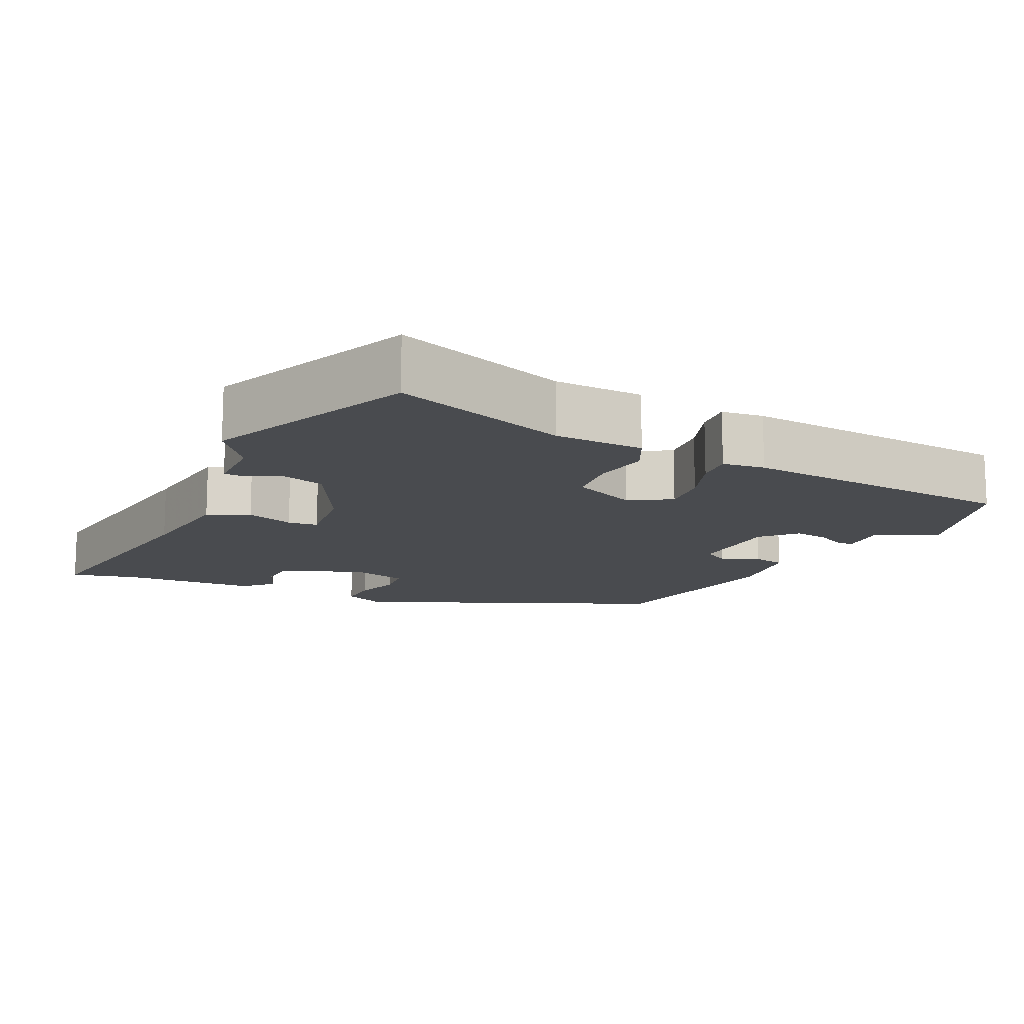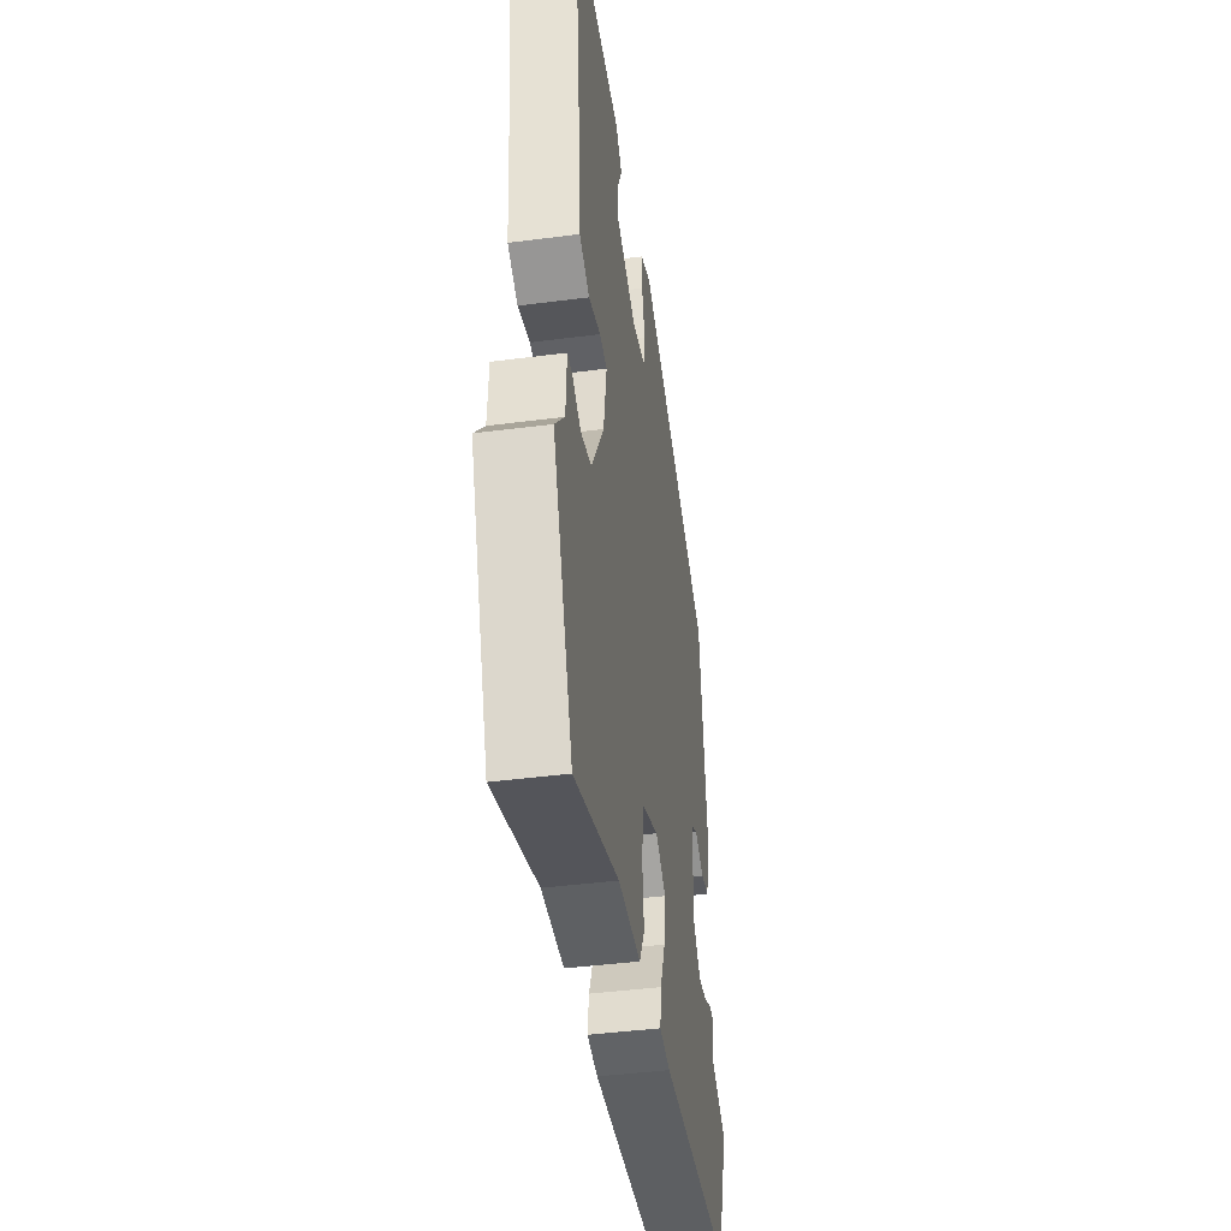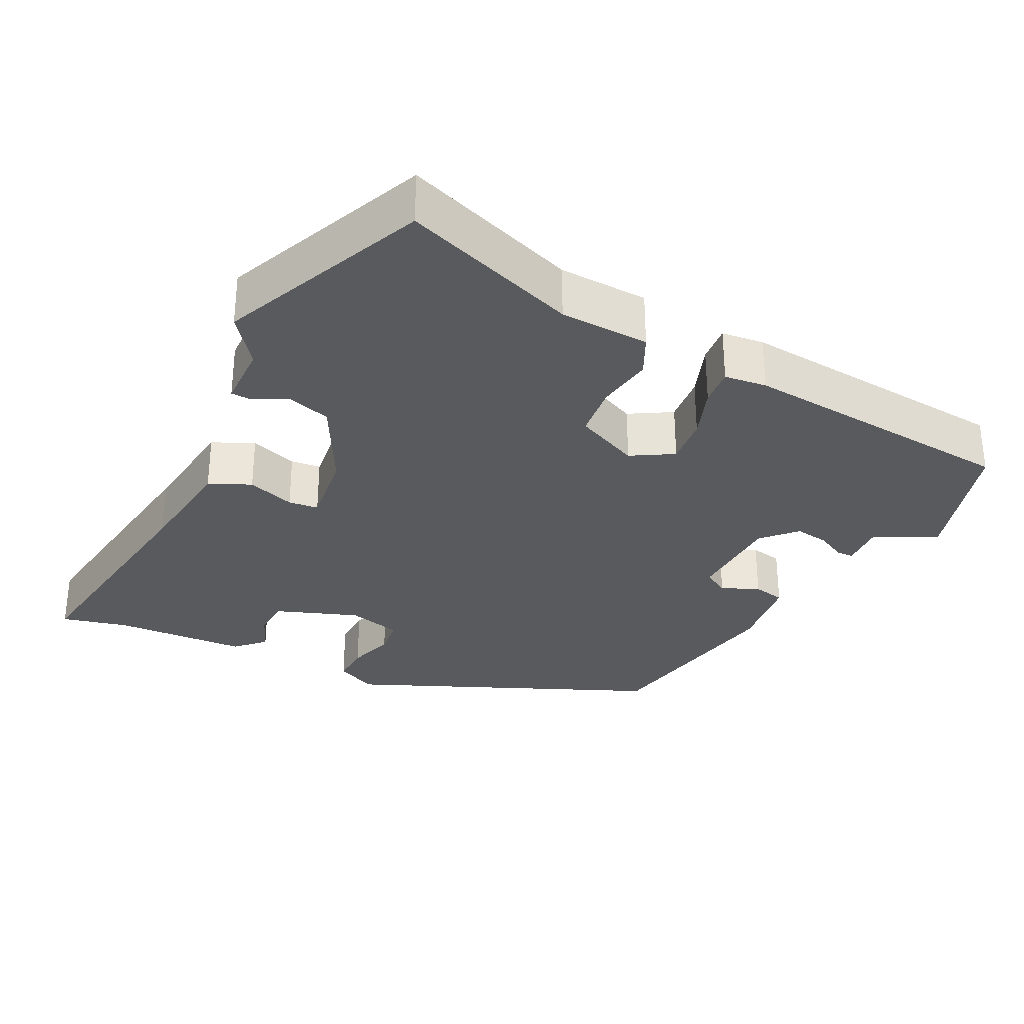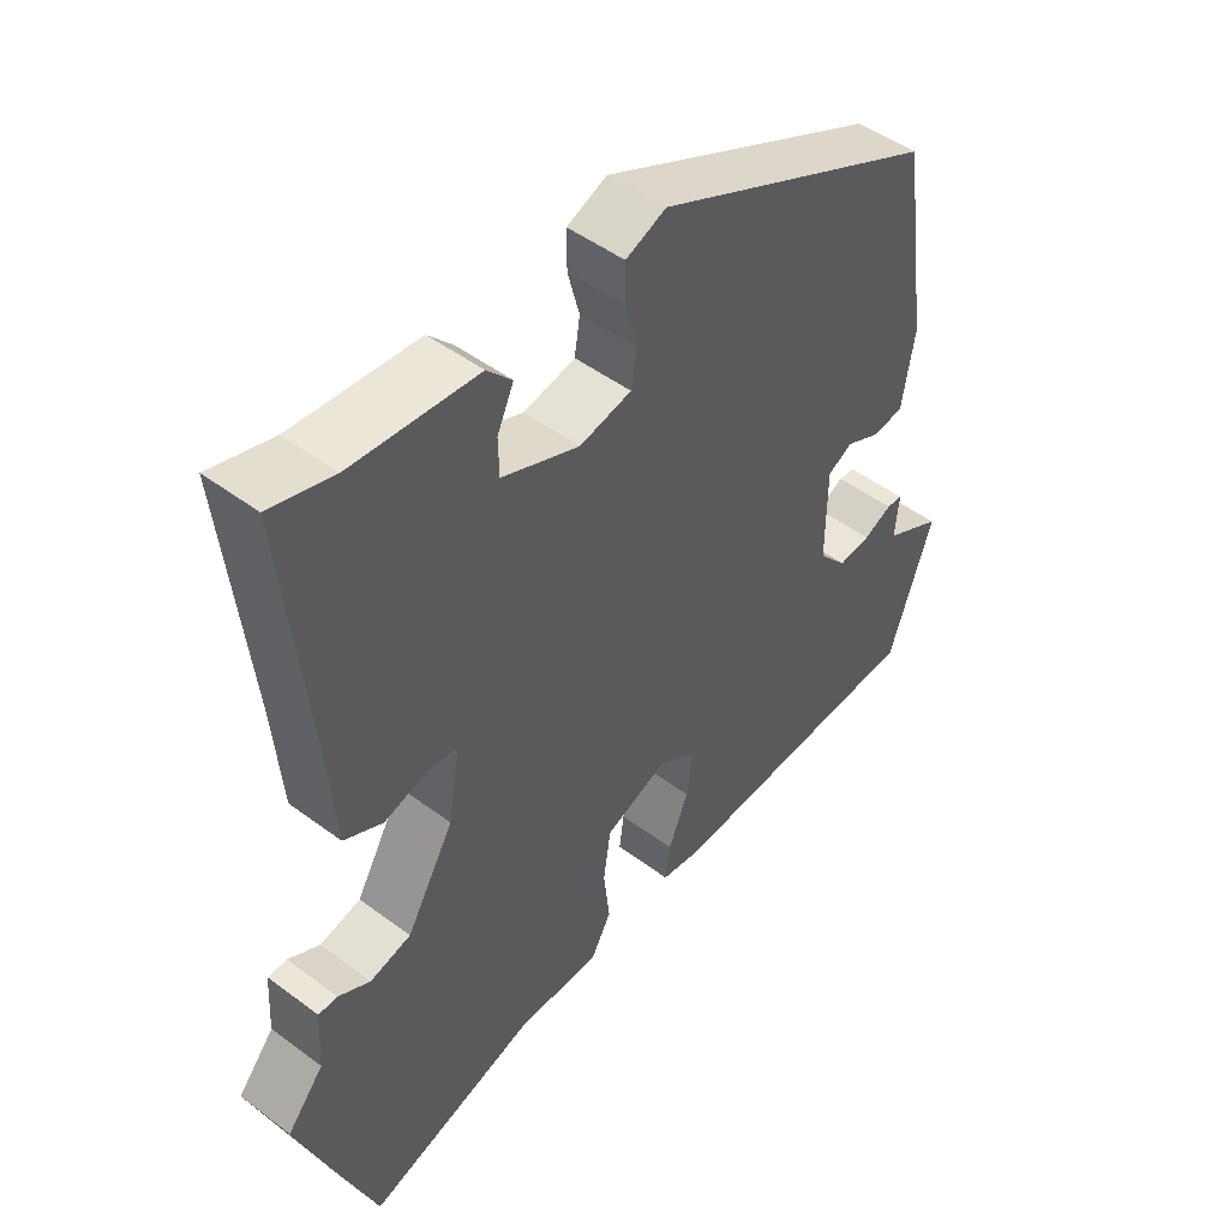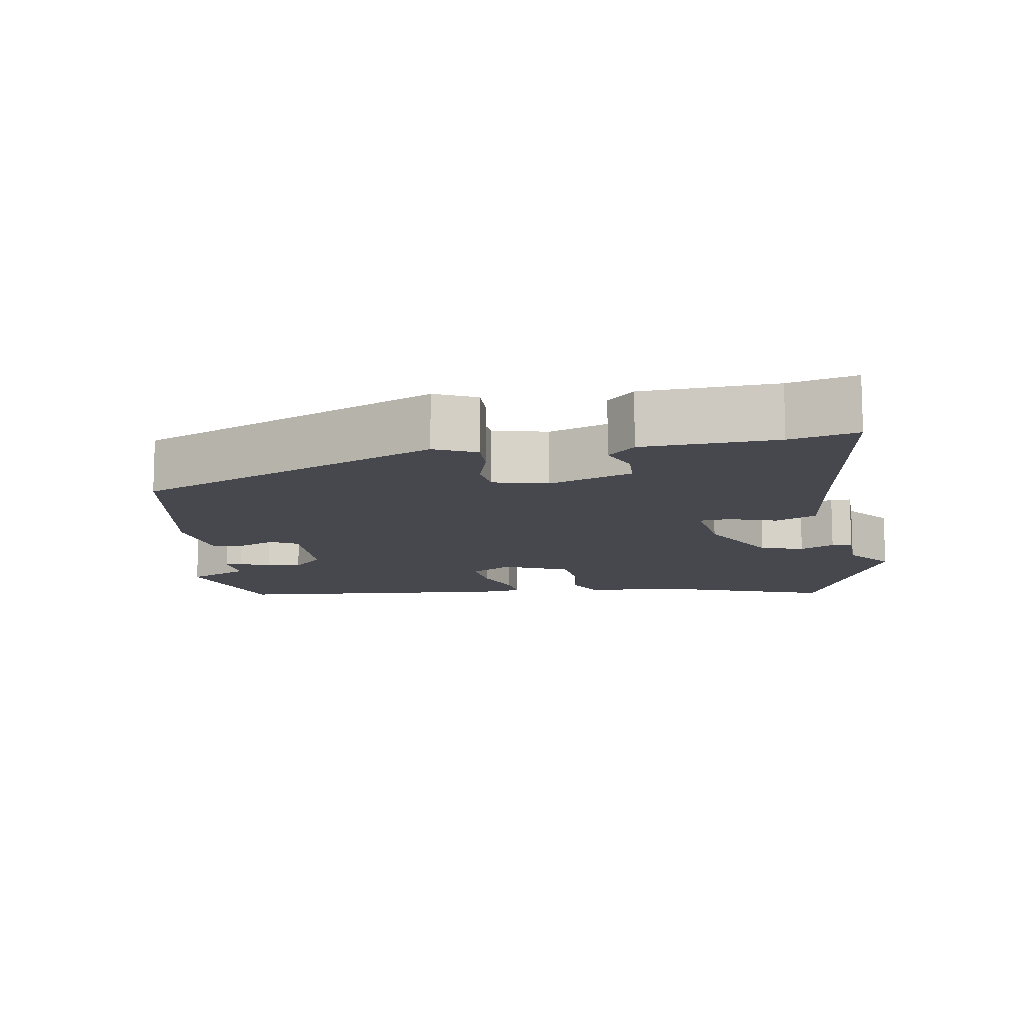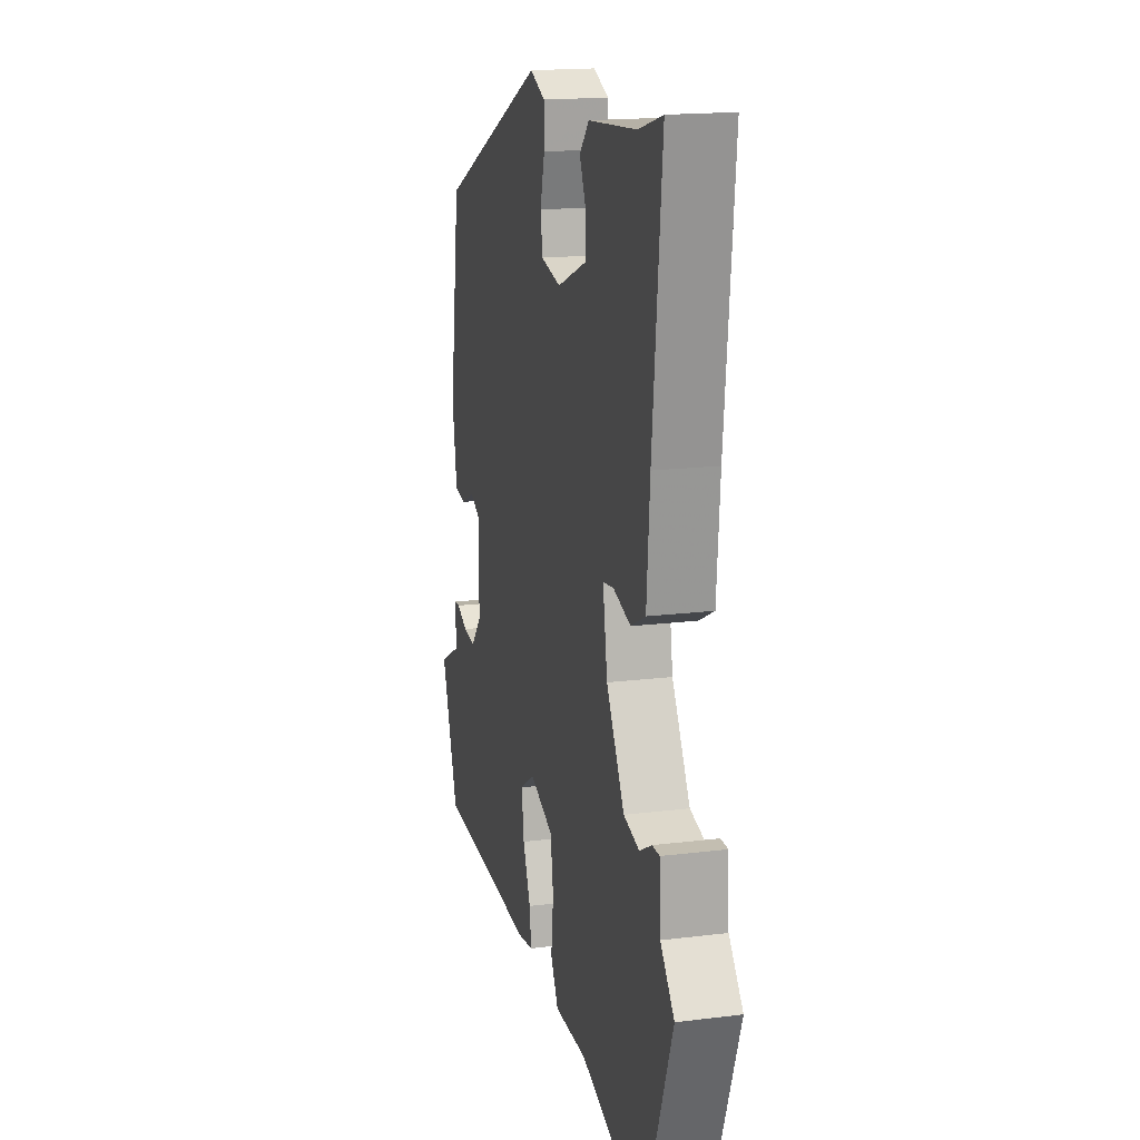
<metadata>
{"format":"obj","ext":"obj","renderer":"f3d","projection":"perspective","resolution":1024,"background":"white","views":[{"elev":-13.7,"azim":152.2,"up":"+Y"},{"elev":-42.2,"azim":98.9,"up":"+Z"},{"elev":-31.1,"azim":151.2,"up":"+Y"},{"elev":48.6,"azim":129.8,"up":"+Z"},{"elev":-11.7,"azim":7.1,"up":"+Y"},{"elev":17.2,"azim":76.0,"up":"+Z"}]}
</metadata>
<code>
v -0.491 0.07 -0.525
v -0.555 0.07 -0.339
v -0.471 0.07 -0.295
v -0.477 0.07 -0.233
v -0.454 0.07 -0.231
v -0.413 0.07 -0.25
v -0.366 0.07 -0.255
v -0.325 0.07 -0.208
v -0.326 0.07 -0.075
v -0.362 0.07 -0.056
v -0.413 0.07 -0.08
v -0.457 0.07 -0.073
v -0.475 0.07 0.035
v -0.435 0.07 0.313
v -0.028 0.07 0.508
v 0.03 0.07 0.484
v 0.03 0.07 0.429
v 0.013 0.07 0.364
v 0.021 0.07 0.313
v 0.096 0.07 0.297
v 0.208 0.07 0.343
v 0.209 0.07 0.397
v 0.185 0.07 0.449
v 0.221 0.07 0.488
v 0.403 0.07 0.504
v 0.494 0.07 0.53
v 0.459 0.07 0.19
v 0.447 0.07 0.041
v 0.391 0.07 0.013
v 0.325 0.07 0.032
v 0.284 0.07 0.026
v 0.301 0.07 -0.077
v 0.37 0.07 -0.196
v 0.43 0.07 -0.211
v 0.476 0.07 -0.186
v 0.504 0.07 -0.186
v 0.509 0.07 -0.273
v 0.562 0.07 -0.336
v 0.452 0.07 -0.626
v 0.207 0.07 -0.55
v 0.084 0.07 -0.55
v 0.055 0.07 -0.496
v 0.064 0.07 -0.418
v 0.053 0.07 -0.345
v -0.037 0.07 -0.309
v -0.093 0.07 -0.345
v -0.084 0.07 -0.411
v -0.055 0.07 -0.482
v -0.048 0.07 -0.534
v -0.106 0.07 -0.543
v -0.491 0 -0.525
v -0.555 0 -0.339
v -0.471 0 -0.295
v -0.477 0 -0.233
v -0.454 0 -0.231
v -0.413 0 -0.25
v -0.366 0 -0.255
v -0.325 0 -0.208
v -0.326 0 -0.075
v -0.362 0 -0.056
v -0.413 0 -0.08
v -0.457 0 -0.073
v -0.475 0 0.035
v -0.435 0 0.313
v -0.028 0 0.508
v 0.03 0 0.484
v 0.03 0 0.429
v 0.013 0 0.364
v 0.021 0 0.313
v 0.096 0 0.297
v 0.208 0 0.343
v 0.209 0 0.397
v 0.185 0 0.449
v 0.221 0 0.488
v 0.403 0 0.504
v 0.494 0 0.53
v 0.459 0 0.19
v 0.447 0 0.041
v 0.391 0 0.013
v 0.325 0 0.032
v 0.284 0 0.026
v 0.301 0 -0.077
v 0.37 0 -0.196
v 0.43 0 -0.211
v 0.476 0 -0.186
v 0.504 0 -0.186
v 0.509 0 -0.273
v 0.562 0 -0.336
v 0.452 0 -0.626
v 0.207 0 -0.55
v 0.084 0 -0.55
v 0.055 0 -0.496
v 0.064 0 -0.418
v 0.053 0 -0.345
v -0.037 0 -0.309
v -0.093 0 -0.345
v -0.084 0 -0.411
v -0.055 0 -0.482
v -0.048 0 -0.534
v -0.106 0 -0.543
f 47 48 49 50
f 46 47 50 1
f 45 46 1 2
f 40 41 42 43
f 40 43 44
f 37 38 39 40
f 37 40 44
f 34 35 36 37
f 33 34 37 44
f 32 33 44 45
f 27 28 29 30
f 25 26 27 30
f 25 30 31
f 22 23 24 25
f 21 22 25 31
f 20 21 31 32
f 15 16 17 18
f 15 18 19
f 14 15 19
f 10 11 12 13
f 9 10 13 14
f 3 4 5 6
f 3 6 7
f 2 3 7
f 45 2 7
f 32 45 7 8
f 20 32 8 9
f 9 14 19 20
f 100 99 98 97
f 51 100 97 96
f 52 51 96 95
f 93 92 91 90
f 94 93 90
f 90 89 88 87
f 94 90 87
f 87 86 85 84
f 94 87 84 83
f 95 94 83 82
f 80 79 78 77
f 80 77 76 75
f 81 80 75
f 75 74 73 72
f 81 75 72 71
f 82 81 71 70
f 68 67 66 65
f 69 68 65
f 69 65 64
f 63 62 61 60
f 64 63 60 59
f 56 55 54 53
f 57 56 53
f 57 53 52
f 57 52 95
f 58 57 95 82
f 59 58 82 70
f 70 69 64 59
f 1 51 52 2
f 2 52 53 3
f 3 53 54 4
f 4 54 55 5
f 5 55 56 6
f 6 56 57 7
f 7 57 58 8
f 8 58 59 9
f 9 59 60 10
f 10 60 61 11
f 11 61 62 12
f 12 62 63 13
f 13 63 64 14
f 14 64 65 15
f 15 65 66 16
f 16 66 67 17
f 17 67 68 18
f 18 68 69 19
f 19 69 70 20
f 20 70 71 21
f 21 71 72 22
f 22 72 73 23
f 23 73 74 24
f 24 74 75 25
f 25 75 76 26
f 26 76 77 27
f 27 77 78 28
f 28 78 79 29
f 29 79 80 30
f 30 80 81 31
f 31 81 82 32
f 32 82 83 33
f 33 83 84 34
f 34 84 85 35
f 35 85 86 36
f 36 86 87 37
f 37 87 88 38
f 38 88 89 39
f 39 89 90 40
f 40 90 91 41
f 41 91 92 42
f 42 92 93 43
f 43 93 94 44
f 44 94 95 45
f 45 95 96 46
f 46 96 97 47
f 47 97 98 48
f 48 98 99 49
f 49 99 100 50
f 50 100 51 1

</code>
